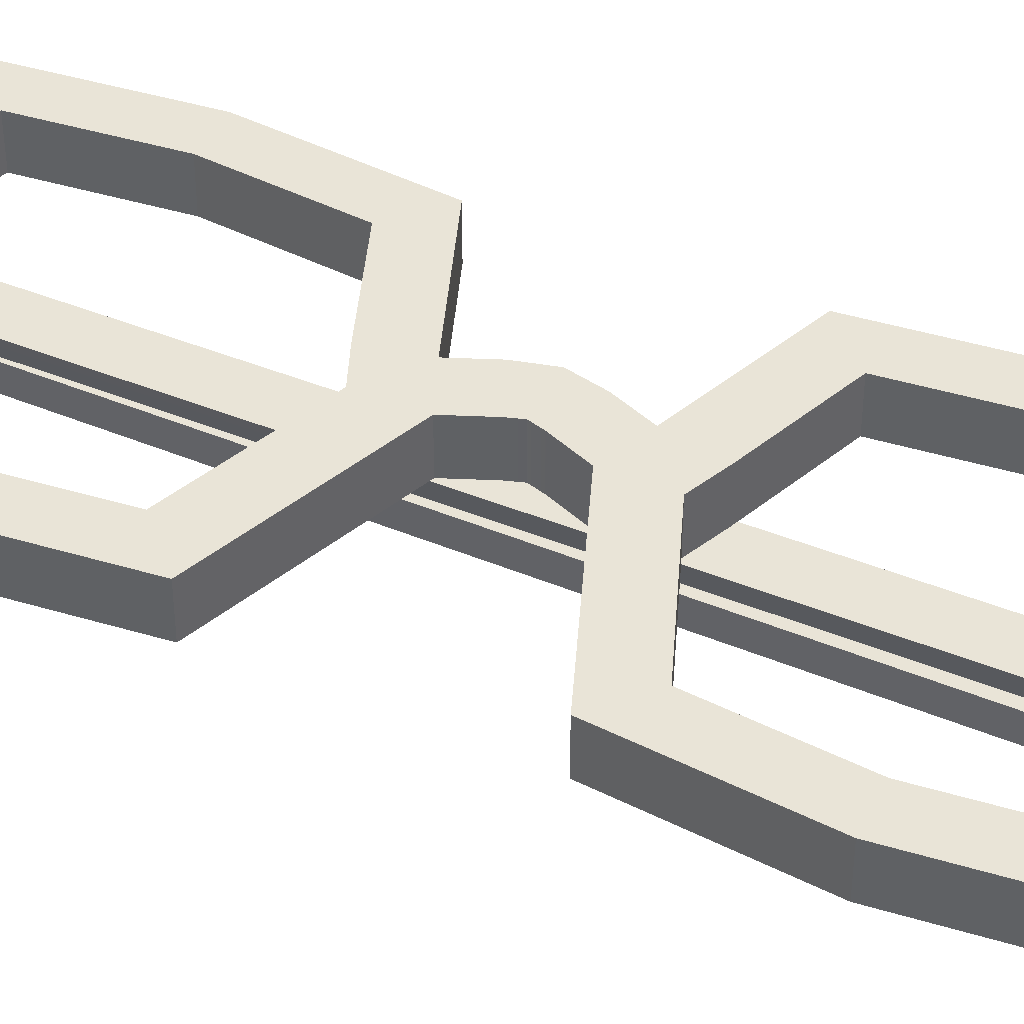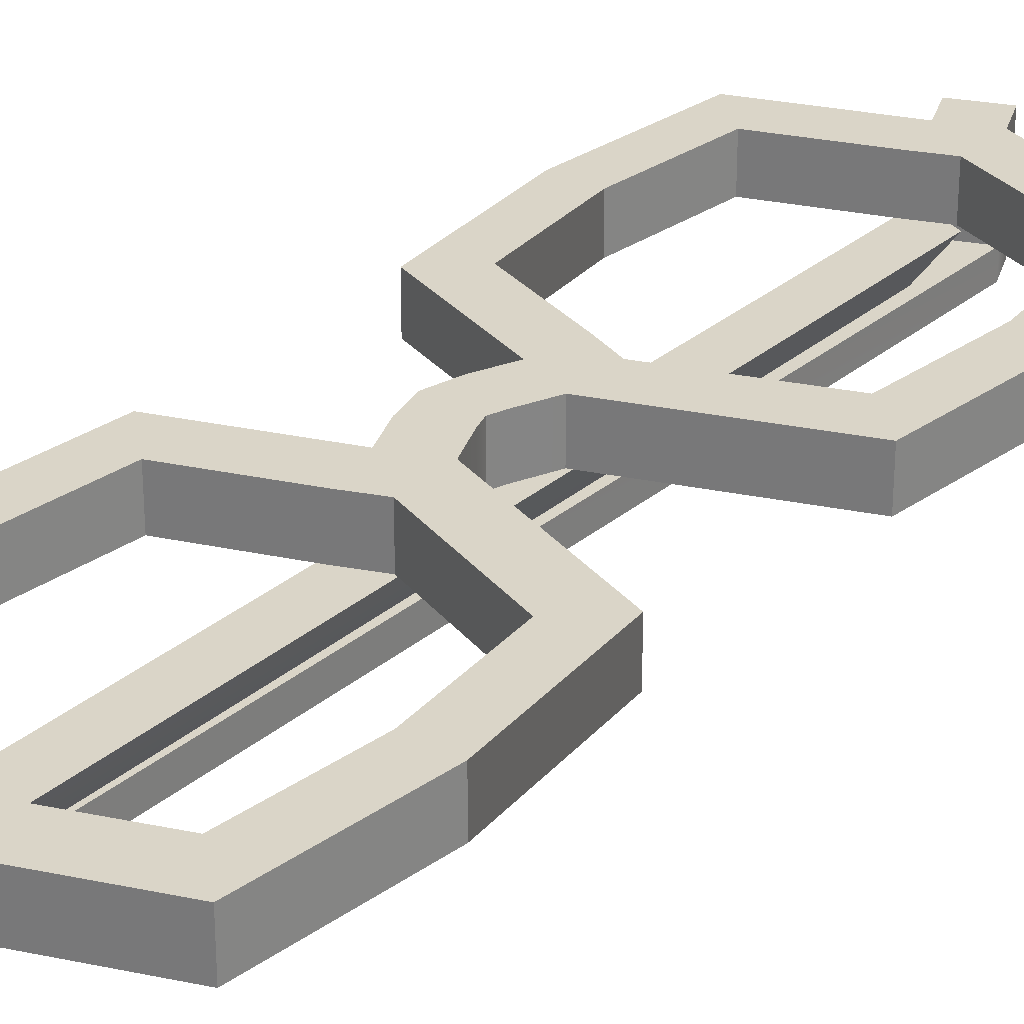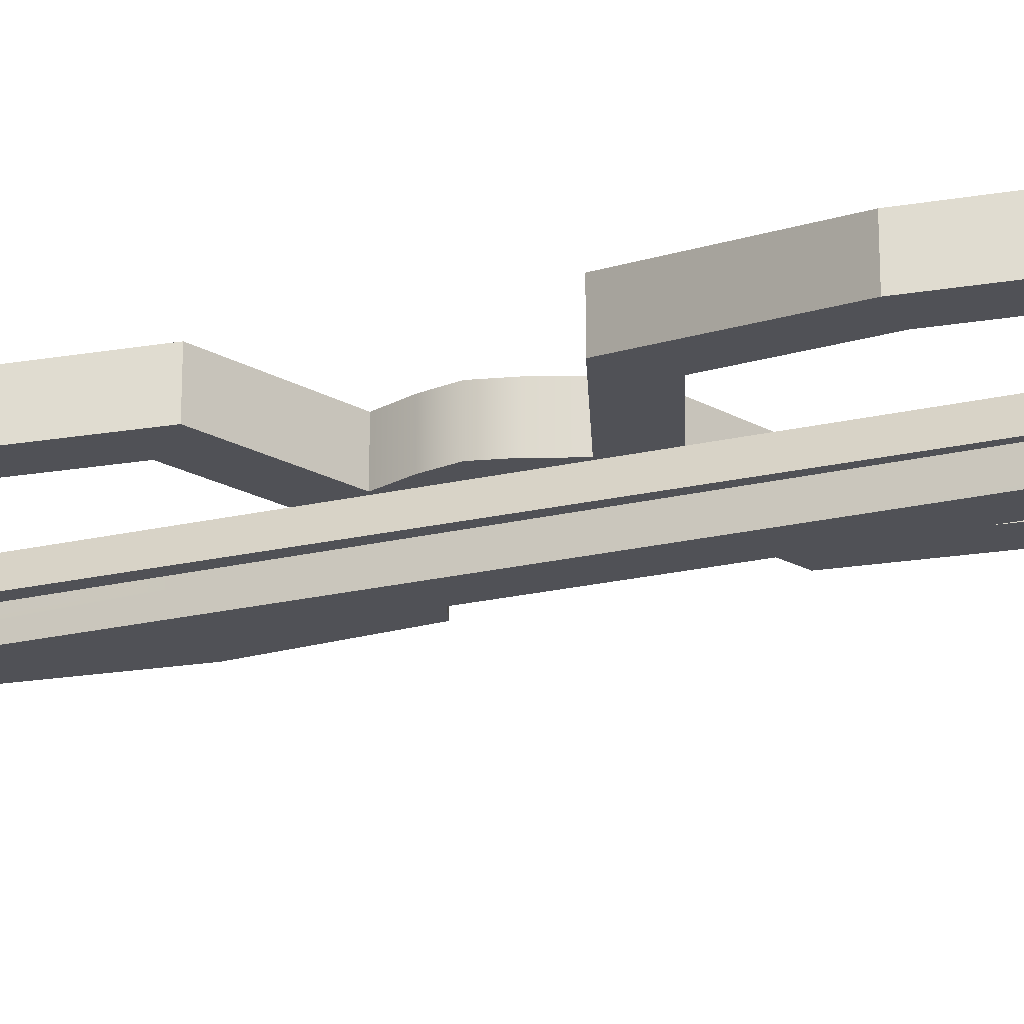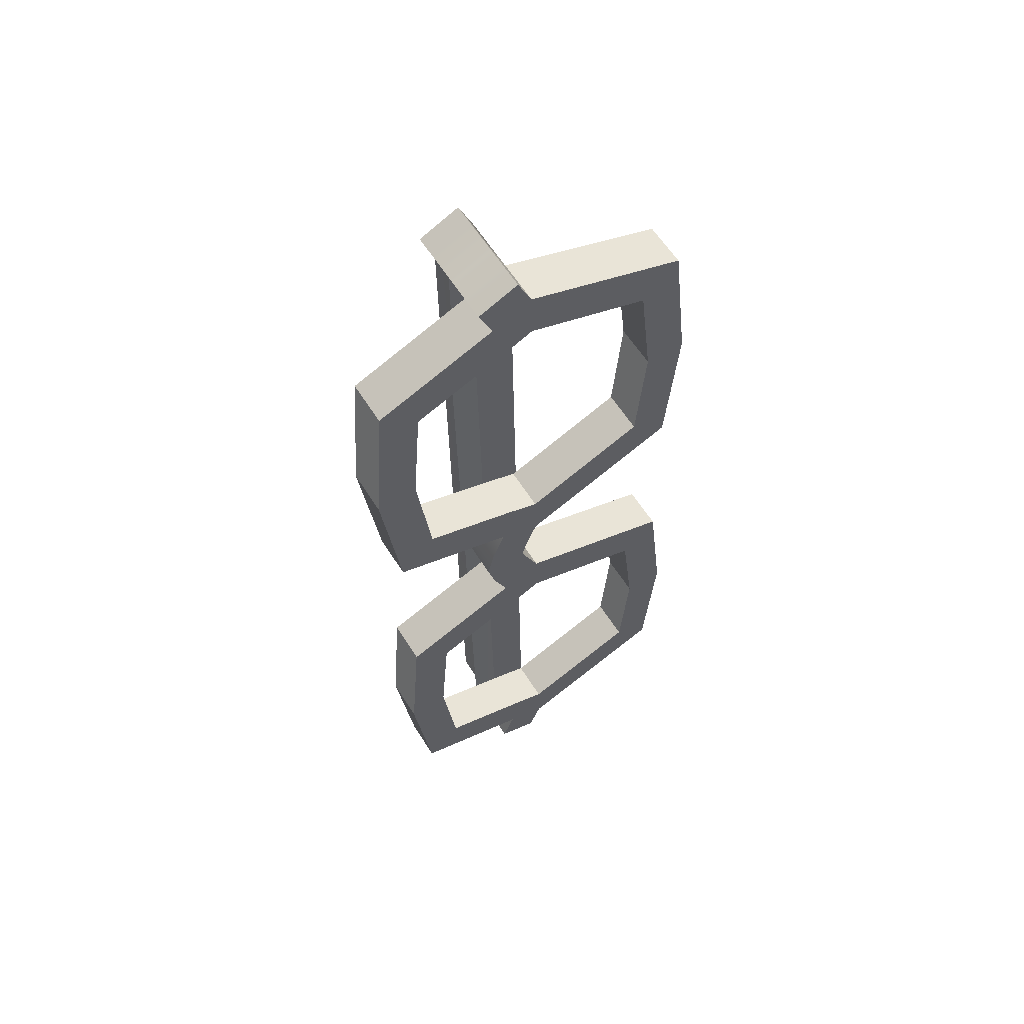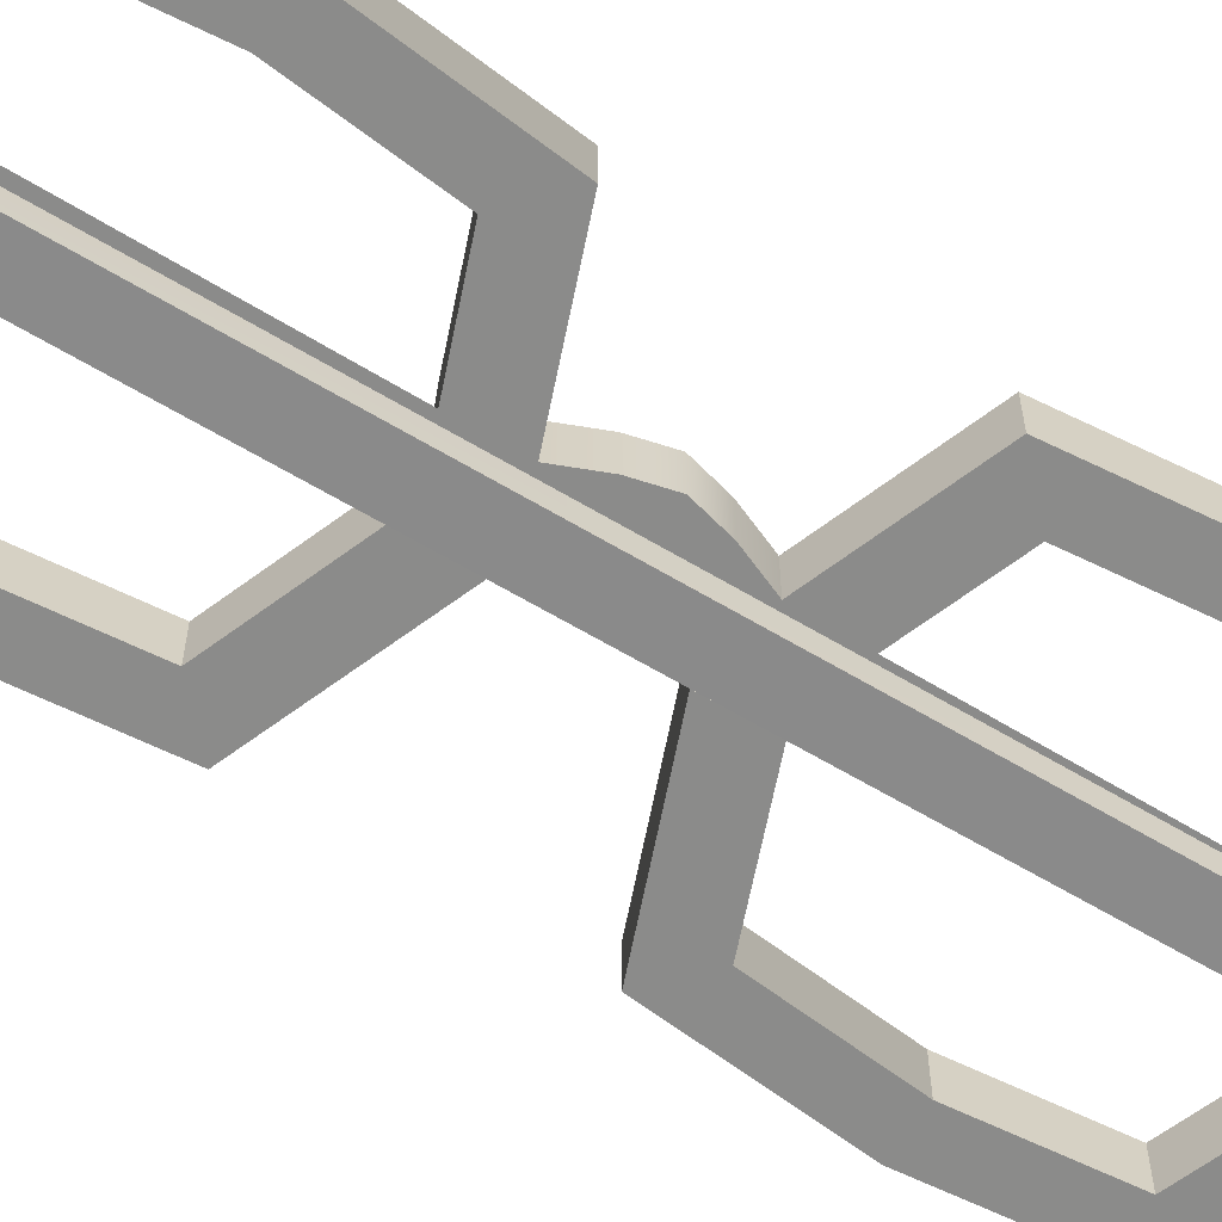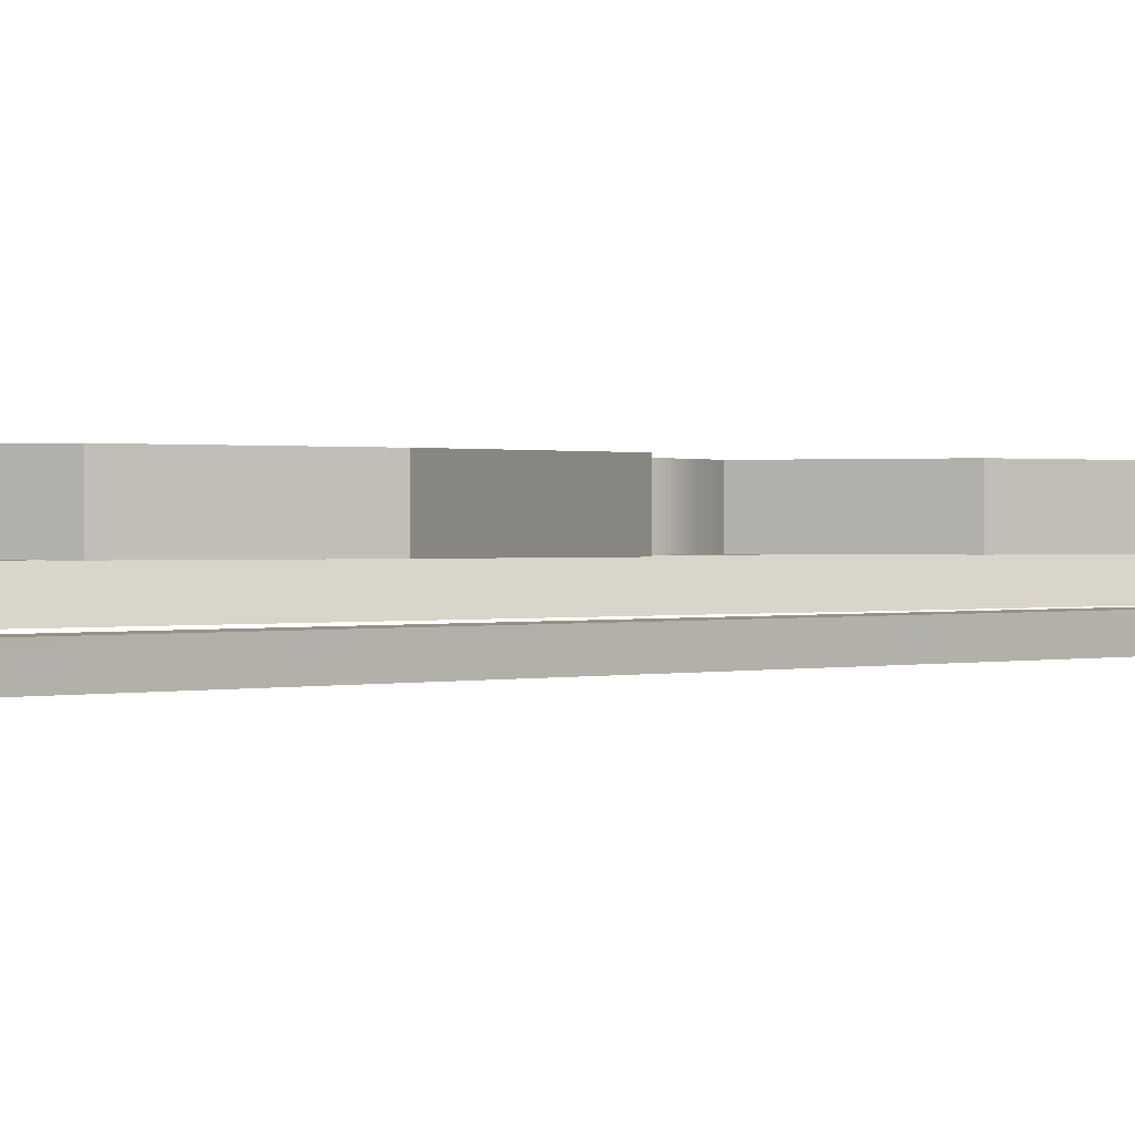
<metadata>
{"format":"obj","ext":"obj","renderer":"f3d","projection":"perspective","resolution":1024,"background":"white","views":[{"elev":43.3,"azim":116.7,"up":"+Z"},{"elev":29.4,"azim":39.5,"up":"+Z"},{"elev":-20.4,"azim":-65.6,"up":"+Z"},{"elev":60.7,"azim":-32.1,"up":"+Y"},{"elev":-63.7,"azim":-120.6,"up":"+Z"},{"elev":0.5,"azim":-132.7,"up":"+Z"}]}
</metadata>
<code>
g default
v -5.796 12.67 40.04
v -6.335 5.582 40.04
v -5.465 -1.468 40.04
v 2.216 -4.216 40.04
v 9.76 -1.111 40.04
v 10.3 5.972 40.04
v 9.428 13.02 40.04
v 1.748 15.77 40.04
v -5.796 12.67 42.1
v -6.335 5.582 42.1
v -5.465 -1.468 42.1
v 2.216 -4.216 42.1
v 9.76 -1.111 42.1
v 10.3 5.972 42.1
v 9.428 13.02 42.1
v 1.748 15.77 42.1
v -3.977 11.05 40.04
v -4.39 5.628 40.04
v -4.39 5.628 42.1
v -3.977 11.05 42.1
v -3.723 0.2271 40.04
v -3.723 0.2271 42.1
v 2.161 -1.879 40.04
v 2.161 -1.879 42.1
v 7.94 0.5005 40.04
v 7.94 0.5005 42.1
v 8.353 5.927 40.04
v 8.353 5.927 42.1
v 7.686 11.33 40.04
v 7.686 11.33 42.1
v 1.802 13.43 40.04
v 1.802 13.43 42.1
v -0.162 14.93 42.1
v 0.3395 12.79 42.1
v 0.3395 12.79 40.04
v -0.162 14.93 40.04
v 0.2692 -3.463 42.1
v 0.6698 -1.301 42.1
v 0.6698 -1.301 40.04
v 0.2692 -3.463 40.04
v 1.748 15.77 40.04
v -0.162 14.93 40.04
v -0.162 14.93 42.1
v 1.748 15.77 42.1
v 0.2692 -3.463 40.04
v 0.2692 -3.463 42.1
v 2.216 -4.216 40.04
v 2.216 -4.216 42.1
v 1.08 17.28 40.04
v -0.8298 16.44 40.04
v -0.8298 16.44 42.1
v 1.08 17.28 42.1
v -0.327 -5.003 40.04
v -0.327 -5.003 42.1
v 1.62 -5.757 40.04
v 1.62 -5.757 42.1
v 0.8849 17.85 40.04
v -1.202 17.81 40.04
v -1.202 17.81 42.1
v 0.8849 17.85 42.1
v -6.032 22.72 40.04
v -6.903 29.77 40.04
v -6.363 36.86 40.04
v 1.18 39.96 40.04
v 8.861 37.21 40.04
v 9.732 30.16 40.04
v 9.192 23.08 40.04
v 1.649 19.98 40.04
v -6.032 22.72 42.1
v -6.903 29.77 42.1
v -6.363 36.86 42.1
v 1.18 39.96 42.1
v 8.861 37.21 42.1
v 9.732 30.16 42.1
v 9.192 23.08 42.1
v 1.649 19.98 42.1
v -4.29 24.42 40.04
v -4.957 29.82 40.04
v -4.957 29.82 42.1
v -4.29 24.42 42.1
v -4.544 35.25 40.04
v -4.544 35.25 42.1
v 1.235 37.63 40.04
v 1.235 37.63 42.1
v 7.119 35.52 40.04
v 7.119 35.52 42.1
v 7.786 30.12 40.04
v 7.786 30.12 42.1
v 7.373 24.69 40.04
v 7.373 24.69 42.1
v 1.594 22.31 40.04
v 1.594 22.31 42.1
v -0.2981 20.73 42.1
v 0.1025 22.89 42.1
v 0.1025 22.89 40.04
v -0.2981 20.73 40.04
v -0.7293 39.12 42.1
v -0.2278 36.98 42.1
v -0.2278 36.98 40.04
v -0.7293 39.12 40.04
v 1.649 19.98 40.04
v -0.2981 20.73 40.04
v -0.2981 20.73 42.1
v 1.649 19.98 42.1
v -0.7293 39.12 40.04
v -0.7293 39.12 42.1
v 1.18 39.96 40.04
v 1.18 39.96 42.1
v 1.053 18.44 40.04
v -0.8943 19.19 40.04
v -0.8943 19.19 42.1
v 1.053 18.44 42.1
v -1.397 40.63 40.04
v -1.397 40.63 42.1
v 0.5125 41.47 40.04
v 0.5125 41.47 42.1
v -0.327 -5.003 38.75
v 1.62 -5.757 38.75
v 2.216 -4.216 40.04
v 0.2692 -3.463 40.04
v -1.049 36.68 38.7
v 0.8983 35.93 38.7
v -0.4524 38.22 39.99
v 1.495 37.47 39.99
v 0.5125 41.47 38.52
v -1.397 40.63 38.52
v 1.18 39.96 38.52
v -0.7293 39.12 38.52
v 0.5125 41.47 37.39
v -1.397 40.63 37.39
v 1.18 39.96 37.39
v -0.7293 39.12 37.39
v -0.3132 -2.652 38.67
v 1.596 -1.808 38.67
v -0.3132 -2.652 37.54
v 1.596 -1.808 37.54
g Glass2
f 17 20 19 18
f 18 19 22 21
f 21 22 38 39
f 23 24 26 25
f 25 26 28 27
f 27 28 30 29
f 29 30 32 31
f 31 32 34 35
f 1 2 10 9
f 2 3 11 10
f 3 40 37 11
f 4 5 13 12
f 5 6 14 13
f 6 7 15 14
f 7 8 16 15
f 1 17 18 2
f 10 19 20 9
f 2 18 21 3
f 11 22 19 10
f 3 21 39 40
f 37 38 22 11
f 4 23 25 5
f 13 26 24 12
f 5 25 27 6
f 14 28 26 13
f 6 27 29 7
f 15 30 28 14
f 7 29 31 8
f 16 32 30 15
f 8 31 35 36
f 33 34 32 16
f 9 20 34 33
f 35 34 20 17
f 36 35 17 1
f 33 36 1 9
f 12 24 38 37
f 39 38 24 23
f 40 39 23 4
f 54 53 55 56
f 8 36 42 41
f 36 33 43 42
f 33 16 44 43
f 16 8 41 44
f 37 40 45 46
f 40 4 47 45
f 4 12 48 47
f 12 37 46 48
f 41 42 50 49
f 42 43 51 50
f 43 44 52 51
f 44 41 49 52
f 46 45 53 54
f 47 48 56 55
f 48 46 54 56
f 49 50 58 57
f 50 51 59 58
f 51 52 60 59
f 52 49 57 60
f 77 78 79 80
f 78 81 82 79
f 81 99 98 82
f 83 85 86 84
f 85 87 88 86
f 87 89 90 88
f 89 91 92 90
f 91 95 94 92
f 61 69 70 62
f 62 70 71 63
f 63 71 97 100
f 64 72 73 65
f 65 73 74 66
f 66 74 75 67
f 67 75 76 68
f 61 62 78 77
f 70 69 80 79
f 62 63 81 78
f 71 70 79 82
f 63 100 99 81
f 97 71 82 98
f 64 65 85 83
f 73 72 84 86
f 65 66 87 85
f 74 73 86 88
f 66 67 89 87
f 75 74 88 90
f 67 68 91 89
f 76 75 90 92
f 68 96 95 91
f 93 76 92 94
f 69 93 94 80
f 95 77 80 94
f 96 61 77 95
f 93 69 61 96
f 72 97 98 84
f 99 83 84 98
f 100 64 83 99
f 114 116 115 113
f 68 101 102 96
f 96 102 103 93
f 93 103 104 76
f 76 104 101 68
f 97 106 105 100
f 100 105 107 64
f 64 107 108 72
f 72 108 106 97
f 101 109 110 102
f 102 110 111 103
f 103 111 112 104
f 104 112 109 101
f 106 114 113 105
f 107 115 116 108
f 108 116 114 106
f 109 57 58 110
f 110 58 59 111
f 111 59 60 112
f 112 60 57 109
f 55 53 117 118
f 45 47 119 120
f 53 45 120 117
f 47 55 118 119
f 122 121 123 124
f 118 117 121 122
f 117 120 123 121
f 120 119 124 123
f 119 118 122 124
f 130 129 131 132
f 113 115 125 126
f 115 107 127 125
f 107 105 128 127
f 105 113 126 128
f 126 125 129 130
f 125 127 131 129
f 134 133 135 136
f 128 126 130 132
f 127 128 133 134
f 128 132 135 133
f 132 131 136 135
f 131 127 134 136

</code>
